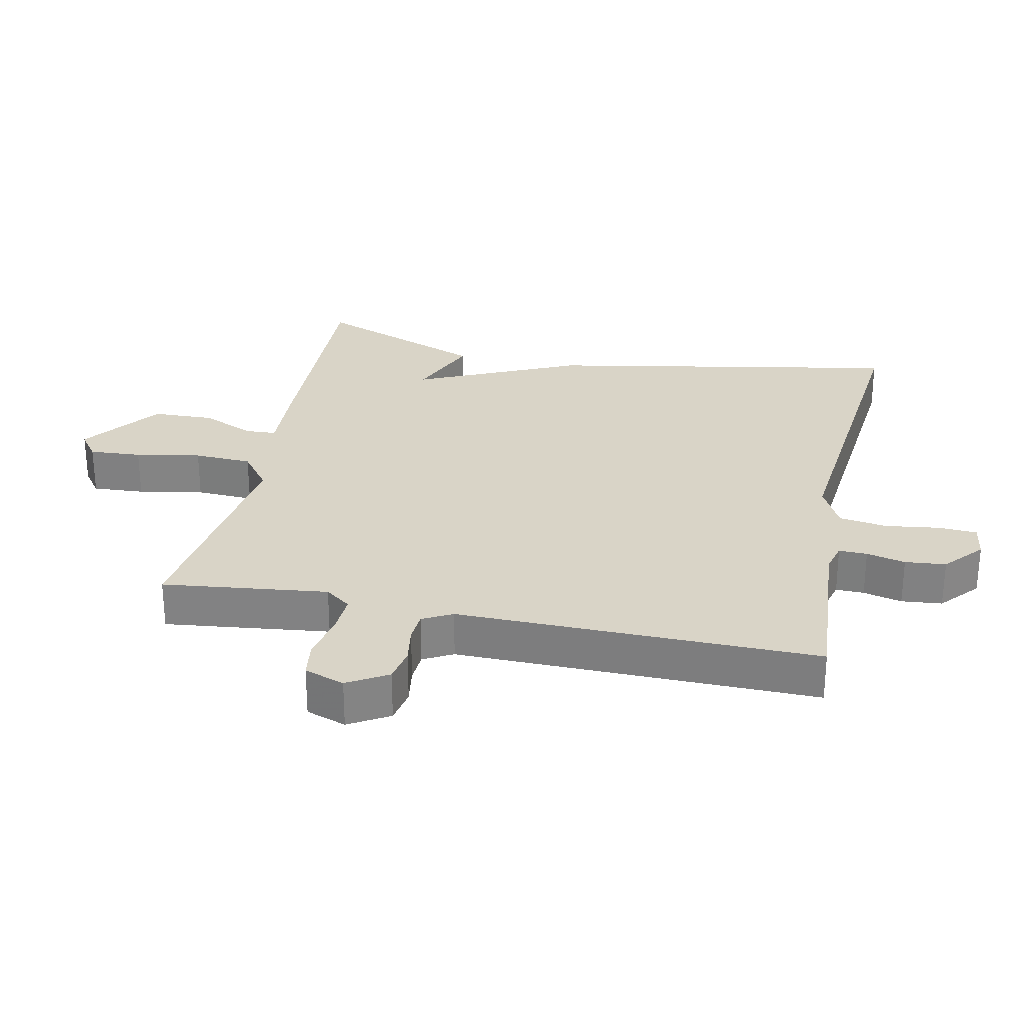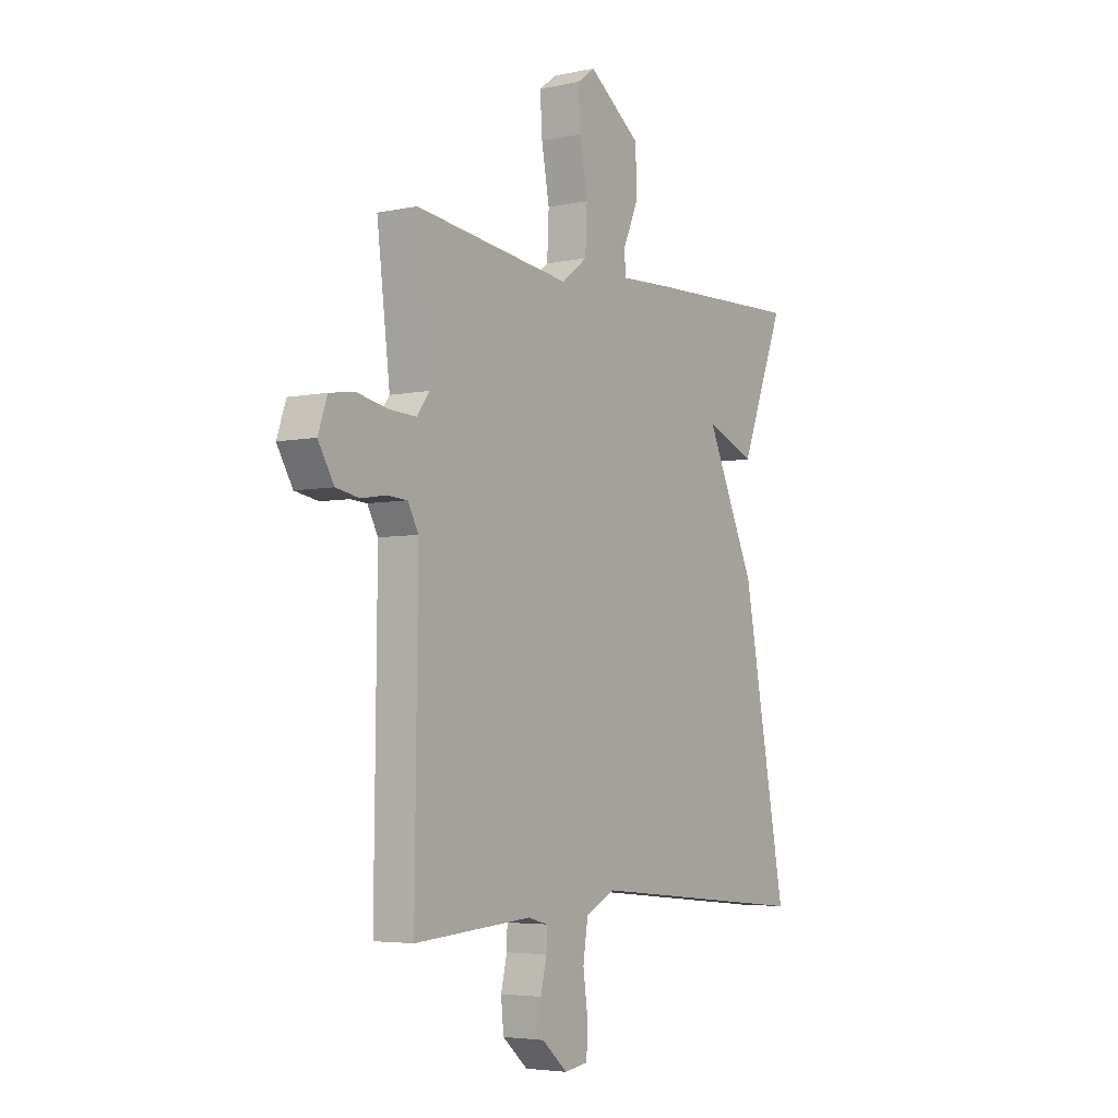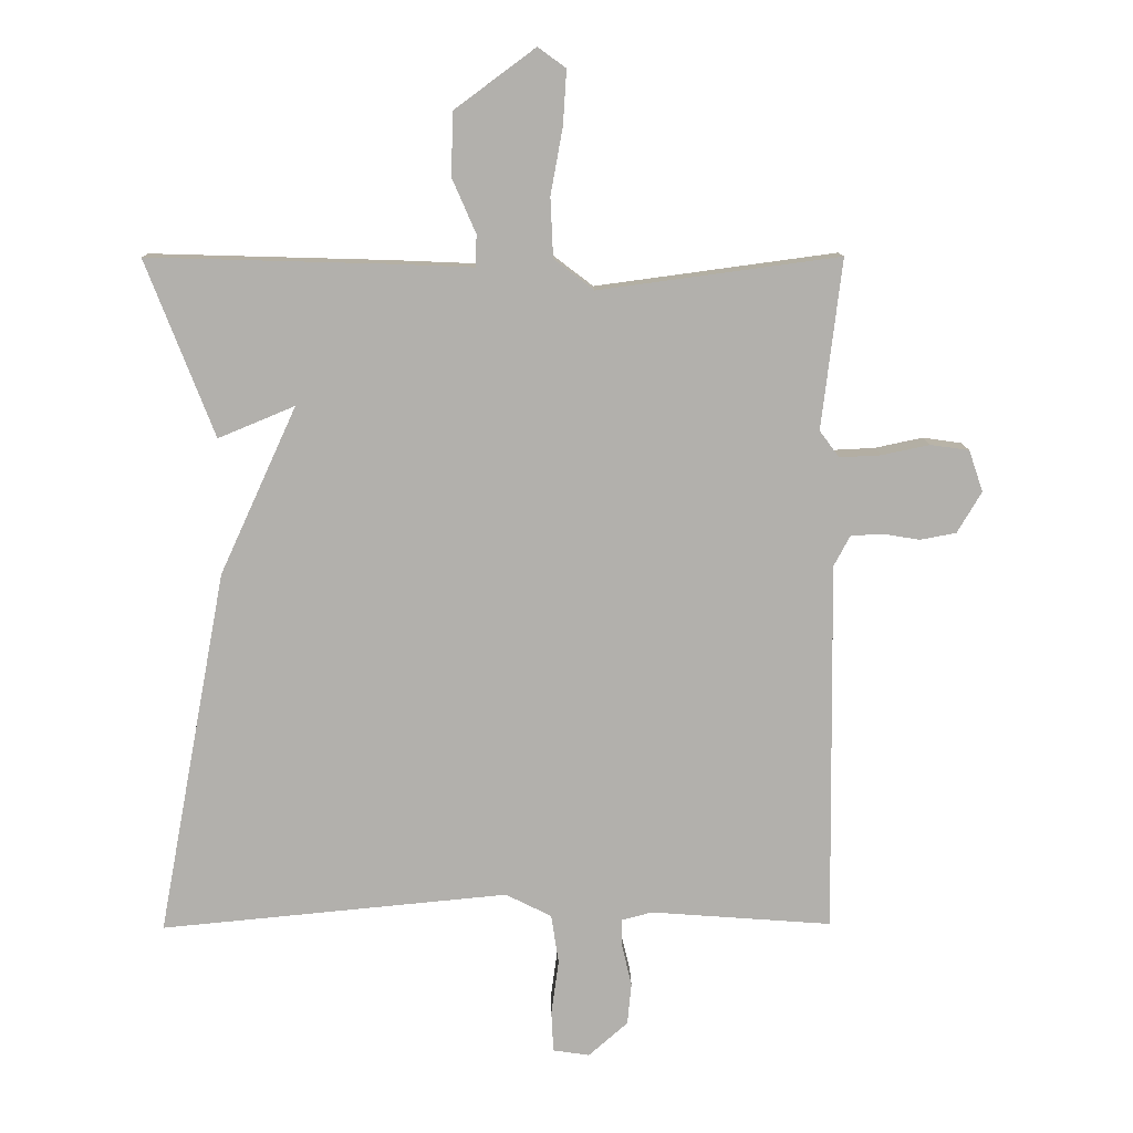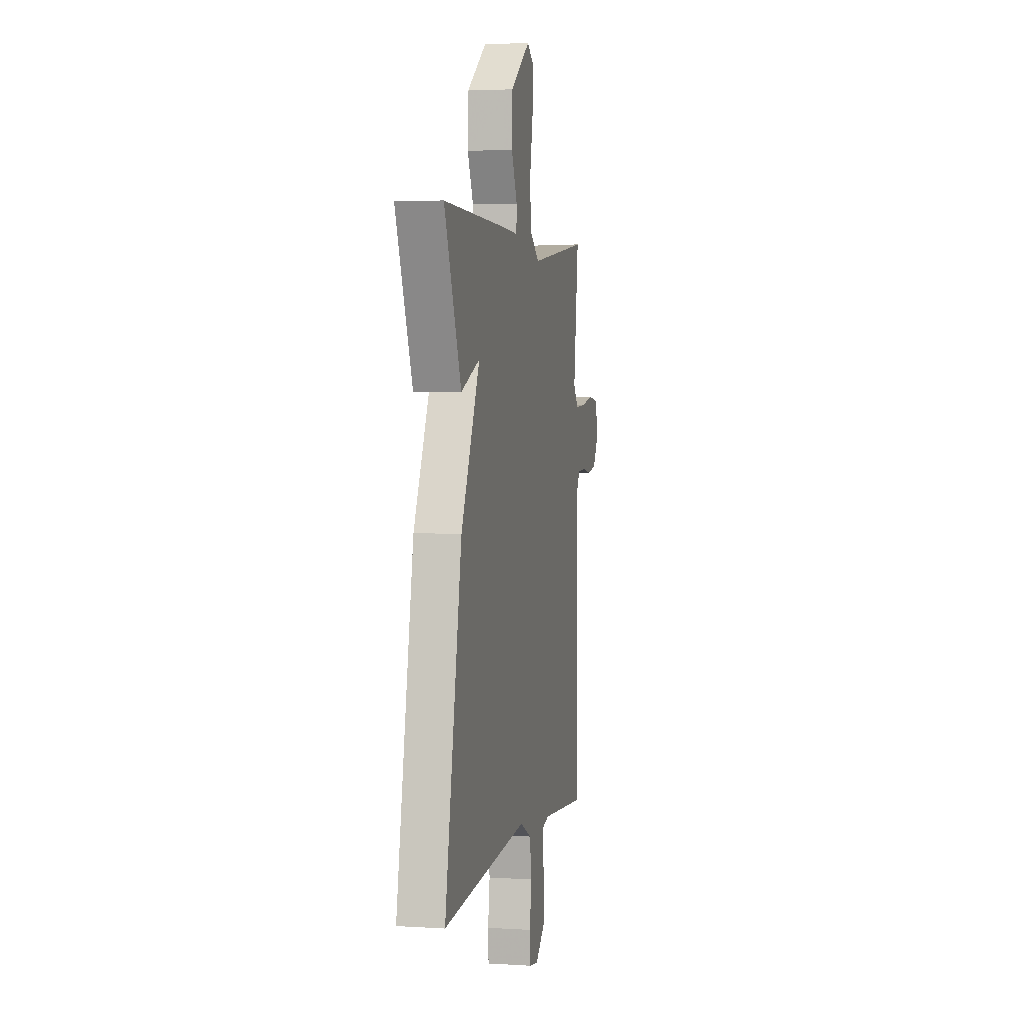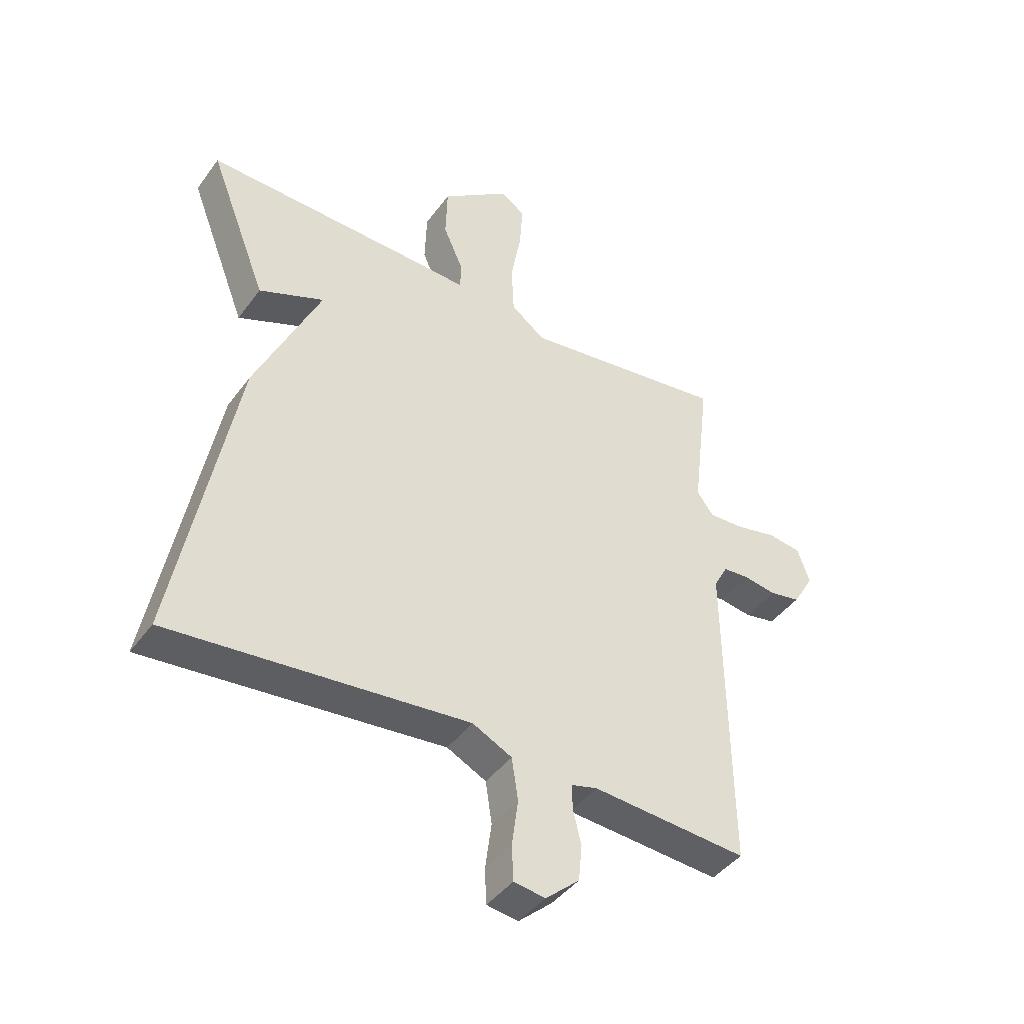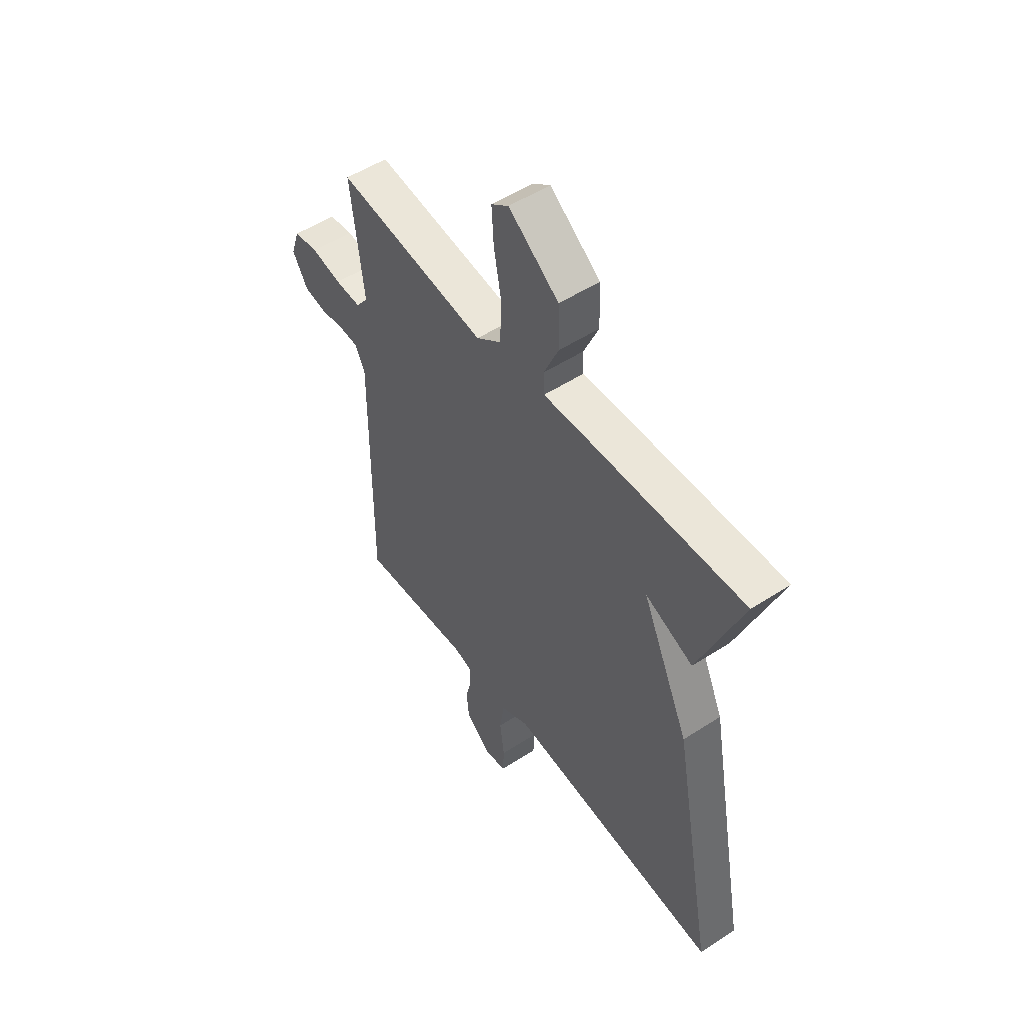
<metadata>
{"format":"obj","ext":"obj","renderer":"f3d","projection":"perspective","resolution":1024,"background":"white","views":[{"elev":28.5,"azim":101.8,"up":"+Y"},{"elev":-4.5,"azim":124.3,"up":"+Z"},{"elev":11.4,"azim":-1.0,"up":"+Z"},{"elev":3.2,"azim":-77.9,"up":"+Z"},{"elev":-42.9,"azim":-33.3,"up":"+Z"},{"elev":52.4,"azim":-125.0,"up":"+Z"}]}
</metadata>
<code>
v 0.5 0.07 -0.5
v 0.232 0.07 -0.48
v 0.187 0.07 -0.492
v 0.188 0.07 -0.535
v 0.202 0.07 -0.594
v 0.196 0.07 -0.656
v 0.138 0.07 -0.707
v 0.084 0.07 -0.699
v 0.081 0.07 -0.639
v 0.092 0.07 -0.558
v 0.081 0.07 -0.485
v 0.013 0.07 -0.451
v -0.5 0.07 -0.5
v -0.399 0.07 0.04
v -0.286 0.07 0.287
v -0.399 0.07 0.24
v -0.5 0.07 0.5
v -0.145 0.07 0.49
v -0.026 0.07 0.485
v -0.024 0.07 0.532
v -0.059 0.07 0.612
v -0.056 0.07 0.705
v 0.063 0.07 0.793
v 0.104 0.07 0.763
v 0.099 0.07 0.684
v 0.081 0.07 0.585
v 0.085 0.07 0.497
v 0.144 0.07 0.452
v 0.5 0.07 0.5
v 0.47 0.07 0.249
v 0.499 0.07 0.21
v 0.56 0.07 0.213
v 0.631 0.07 0.228
v 0.688 0.07 0.22
v 0.709 0.07 0.159
v 0.673 0.07 0.098
v 0.62 0.07 0.088
v 0.564 0.07 0.097
v 0.518 0.07 0.094
v 0.494 0.07 0.049
v 0.5 0 -0.5
v 0.232 0 -0.48
v 0.187 0 -0.492
v 0.188 0 -0.535
v 0.202 0 -0.594
v 0.196 0 -0.656
v 0.138 0 -0.707
v 0.084 0 -0.699
v 0.081 0 -0.639
v 0.092 0 -0.558
v 0.081 0 -0.485
v 0.013 0 -0.451
v -0.5 0 -0.5
v -0.399 0 0.04
v -0.286 0 0.287
v -0.399 0 0.24
v -0.5 0 0.5
v -0.145 0 0.49
v -0.026 0 0.485
v -0.024 0 0.532
v -0.059 0 0.612
v -0.056 0 0.705
v 0.063 0 0.793
v 0.104 0 0.763
v 0.099 0 0.684
v 0.081 0 0.585
v 0.085 0 0.497
v 0.144 0 0.452
v 0.5 0 0.5
v 0.47 0 0.249
v 0.499 0 0.21
v 0.56 0 0.213
v 0.631 0 0.228
v 0.688 0 0.22
v 0.709 0 0.159
v 0.673 0 0.098
v 0.62 0 0.088
v 0.564 0 0.097
v 0.518 0 0.094
v 0.494 0 0.049
f 36 37 38
f 35 36 38
f 34 35 38
f 33 34 38
f 32 33 38
f 31 32 38 39
f 30 31 39 40
f 28 29 30
f 24 25 26
f 23 24 26
f 22 23 26
f 21 22 26
f 20 21 26
f 19 20 26 27
f 17 18 19
f 16 17 19
f 15 16 19
f 19 27 28
f 15 19 28
f 14 15 28
f 13 14 28
f 12 13 28
f 8 9 10
f 7 8 10
f 6 7 10
f 5 6 10
f 4 5 10
f 3 4 10 11
f 28 30 40
f 12 28 40
f 11 12 40
f 3 11 40
f 2 3 40
f 1 2 40
f 78 77 76
f 78 76 75
f 78 75 74
f 78 74 73
f 78 73 72
f 79 78 72 71
f 80 79 71 70
f 70 69 68
f 66 65 64
f 66 64 63
f 66 63 62
f 66 62 61
f 66 61 60
f 67 66 60 59
f 59 58 57
f 59 57 56
f 59 56 55
f 68 67 59
f 68 59 55
f 68 55 54
f 68 54 53
f 68 53 52
f 50 49 48
f 50 48 47
f 50 47 46
f 50 46 45
f 50 45 44
f 51 50 44 43
f 80 70 68
f 80 68 52
f 80 52 51
f 80 51 43
f 80 43 42
f 80 42 41
f 1 41 42 2
f 2 42 43 3
f 3 43 44 4
f 4 44 45 5
f 5 45 46 6
f 6 46 47 7
f 7 47 48 8
f 8 48 49 9
f 9 49 50 10
f 10 50 51 11
f 11 51 52 12
f 12 52 53 13
f 13 53 54 14
f 14 54 55 15
f 15 55 56 16
f 16 56 57 17
f 17 57 58 18
f 18 58 59 19
f 19 59 60 20
f 20 60 61 21
f 21 61 62 22
f 22 62 63 23
f 23 63 64 24
f 24 64 65 25
f 25 65 66 26
f 26 66 67 27
f 27 67 68 28
f 28 68 69 29
f 29 69 70 30
f 30 70 71 31
f 31 71 72 32
f 32 72 73 33
f 33 73 74 34
f 34 74 75 35
f 35 75 76 36
f 36 76 77 37
f 37 77 78 38
f 38 78 79 39
f 39 79 80 40
f 40 80 41 1

</code>
